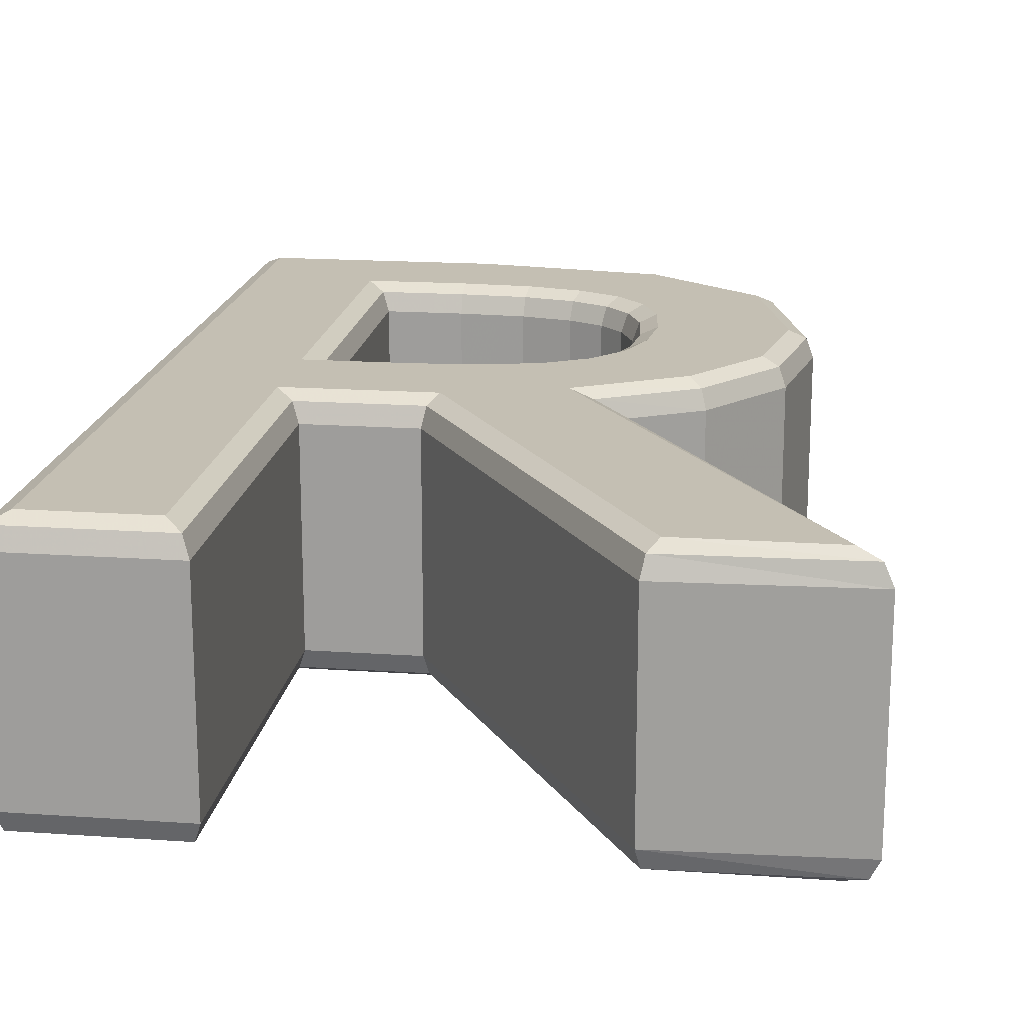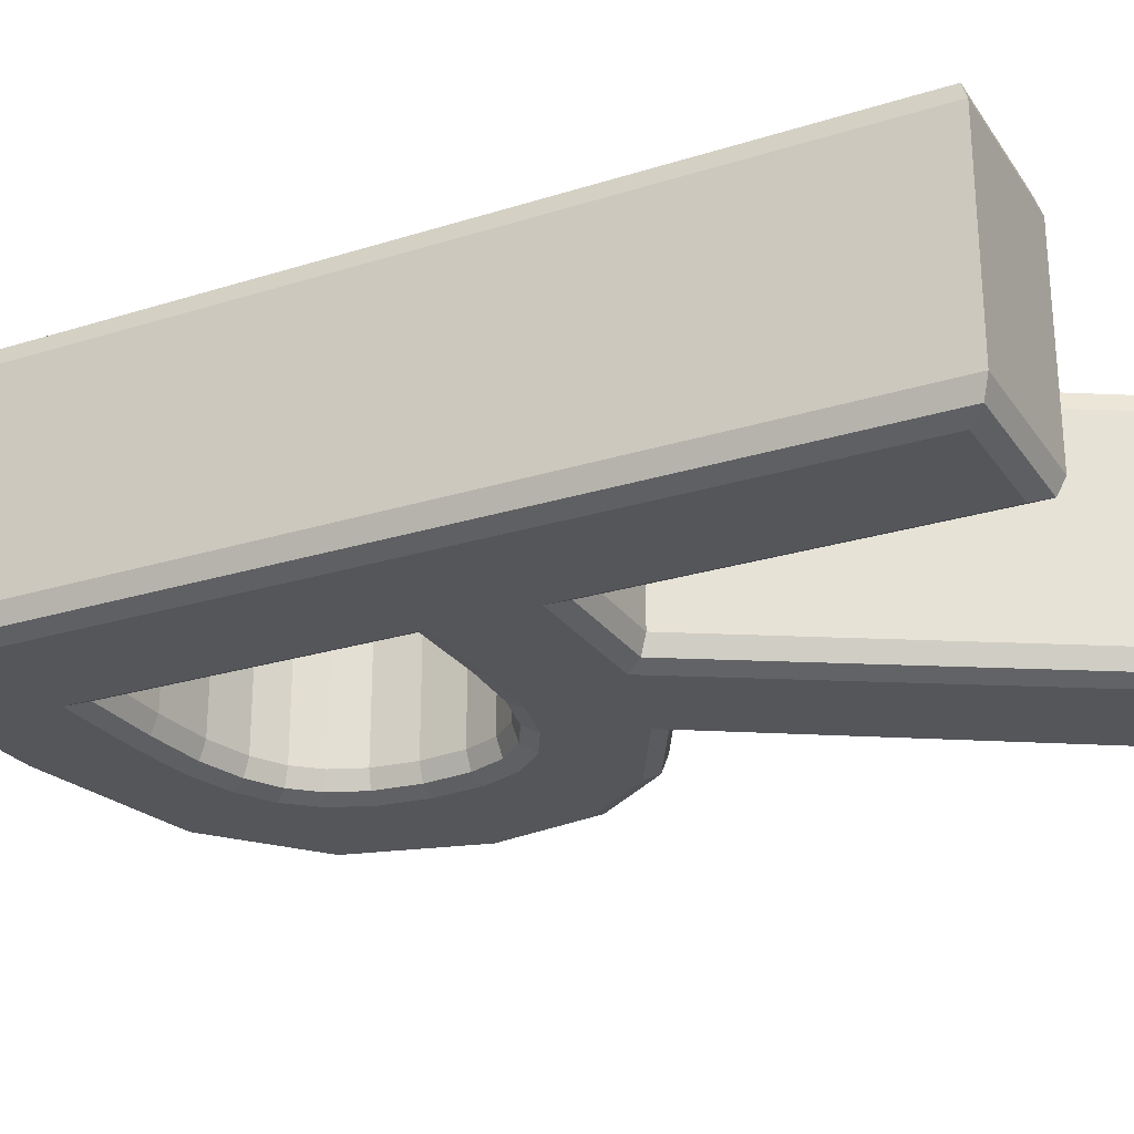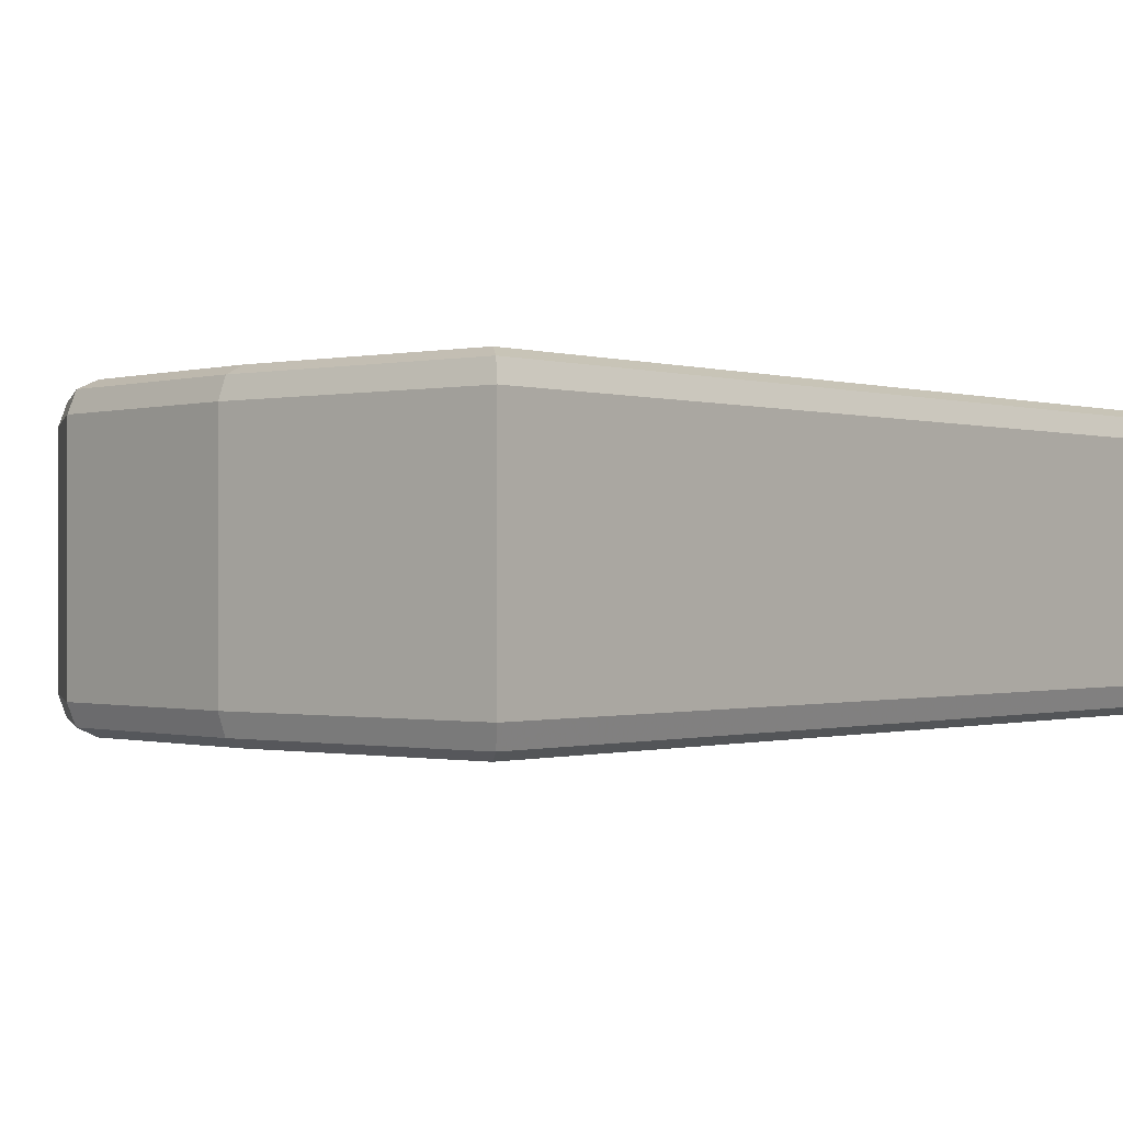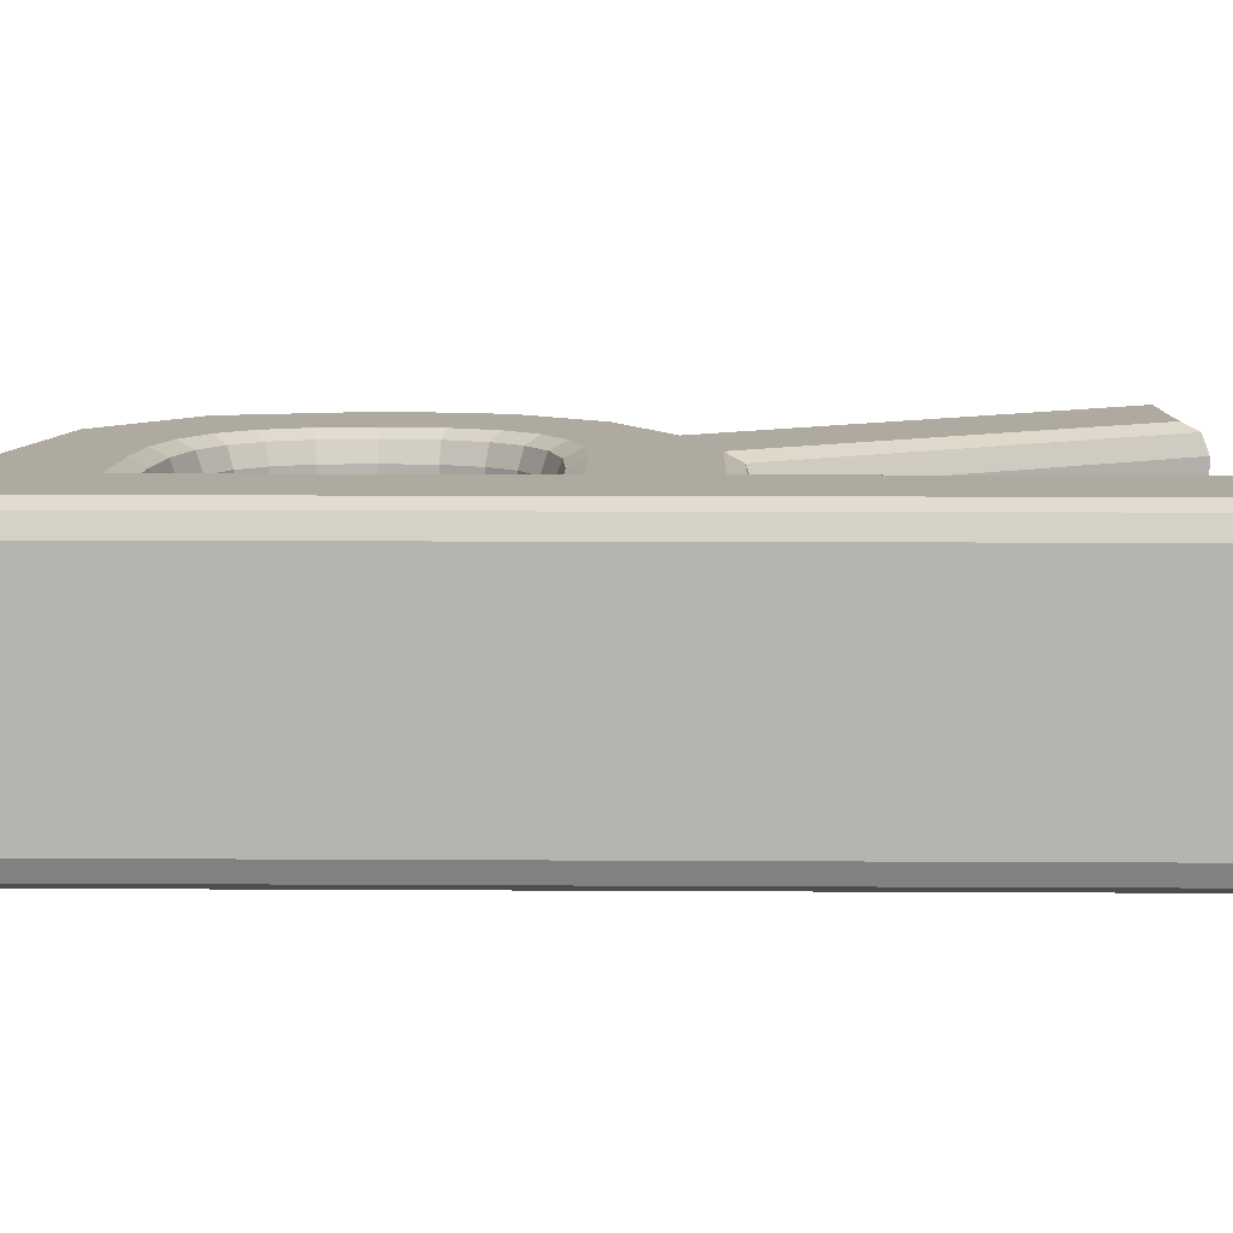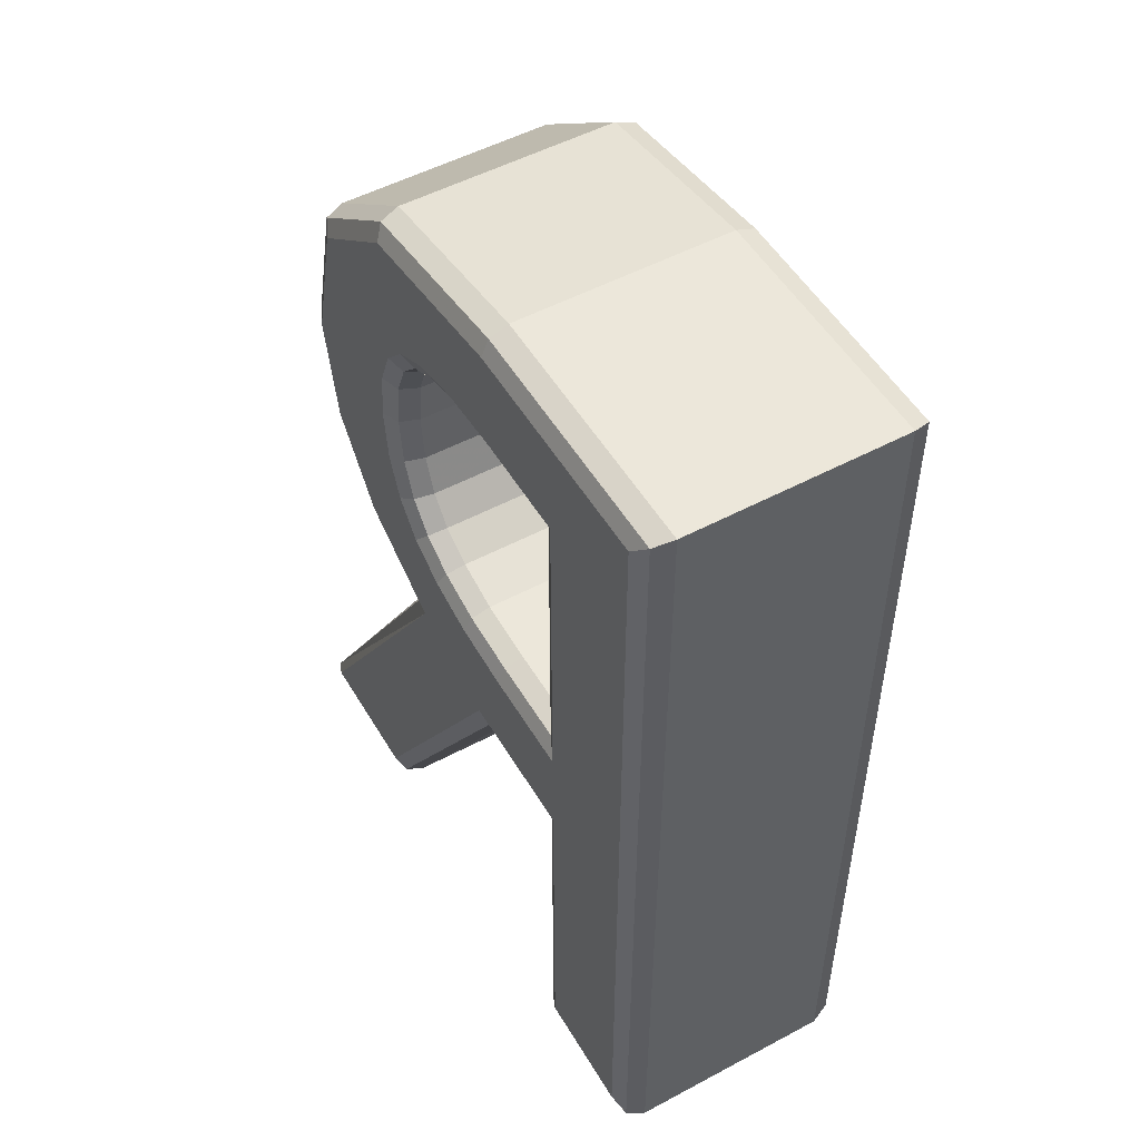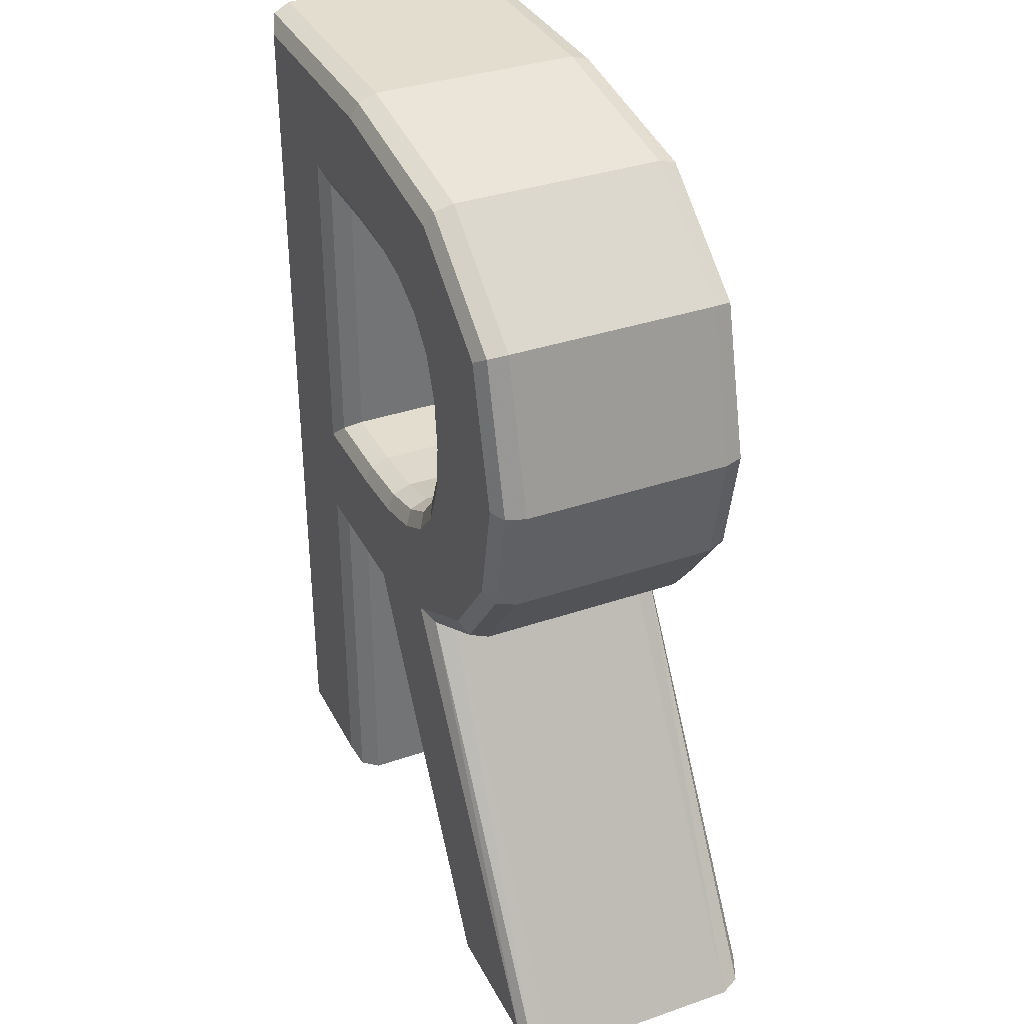
<metadata>
{"format":"obj","ext":"obj","renderer":"f3d","projection":"perspective","resolution":1024,"background":"white","views":[{"elev":17.8,"azim":7.8,"up":"+Z"},{"elev":-25.5,"azim":-63.3,"up":"+Z"},{"elev":-0.5,"azim":-140.5,"up":"+Z"},{"elev":9.5,"azim":-89.1,"up":"+Z"},{"elev":51.7,"azim":-120.0,"up":"+Y"},{"elev":35.5,"azim":65.6,"up":"+Y"}]}
</metadata>
<code>
o obj_0
v -6.736 		-19.53 		0
v -9.373 		-19.53 		0
v -13.58 		-12.5 		0
v -8.415 		-9.32 		0
v -9.577 		-10.85 		0
v -11.51 		-11.91 		0
v -8.722 		-4.623 		0
v -8.028 		-7.318 		0
v -14.27 		-2.467 		0
v -10.8 		-3.006 		0
v -16.33 		-10.64 		0
v -18.56 		-19.53 		0
v -18.56 		-2.467 		0
v -16.33 		-12.5 		0
v -16.33 		-19.53 		0
v -16.33 		-4.325 		0
v -14.43 		-4.325 		0
v -14.38 		-10.64 		0
v -13.13 		-10.55 		0
v -13.15 		-4.405 		0
v -12.13 		-10.3 		0
v -12.12 		-4.646 		0
v -11.35 		-5.048 		0
v -11.37 		-9.882 		0
v -10.82 		-5.632 		0
v -10.83 		-9.264 		0
v -10.51 		-6.424 		0
v -10.51 		-8.444 		0
v -10.4 		-7.422 		0
v -13.58 		-12.5 		5
v -9.373 		-19.53 		5
v -6.736 		-19.53 		5
v -11.51 		-11.91 		5
v -9.577 		-10.85 		5
v -8.415 		-9.32 		5
v -8.028 		-7.318 		5
v -8.722 		-4.623 		5
v -10.8 		-3.006 		5
v -14.27 		-2.467 		5
v -18.56 		-2.467 		5
v -18.56 		-19.53 		5
v -16.33 		-10.64 		5
v -16.33 		-19.53 		5
v -16.33 		-12.5 		5
v -16.33 		-4.325 		5
v -14.43 		-4.325 		5
v -14.38 		-10.64 		5
v -13.13 		-10.55 		5
v -13.15 		-4.405 		5
v -12.13 		-10.3 		5
v -12.12 		-4.646 		5
v -11.35 		-5.048 		5
v -11.37 		-9.882 		5
v -10.82 		-5.632 		5
v -10.83 		-9.264 		5
v -10.51 		-6.424 		5
v -10.51 		-8.444 		5
v -10.4 		-7.422 		5
v -13.77 		-12.8 		0.1473
v -9.554 		-19.84 		0.1473
v -13.84 		-12.93 		0.5029
v -9.629 		-19.97 		0.5029
v -13.84 		-12.93 		4.497
v -9.629 		-19.97 		4.497
v -13.77 		-12.8 		4.853
v -9.554 		-19.84 		4.853
v -6.348 		-19.74 		0.1473
v -6.187 		-19.83 		0.5029
v -6.187 		-19.83 		4.497
v -6.348 		-19.74 		4.853
v -11.08 		-12.02 		0.1473
v -10.91 		-12.07 		0.5029
v -10.91 		-12.07 		4.497
v -11.08 		-12.02 		4.853
v -9.364 		-11.09 		0.1473
v -9.276 		-11.18 		0.5029
v -9.276 		-11.18 		4.497
v -9.364 		-11.09 		4.853
v -8.119 		-9.445 		0.1473
v -7.997 		-9.497 		0.5029
v -7.997 		-9.497 		4.497
v -8.119 		-9.445 		4.853
v -7.706 		-7.309 		0.1473
v -7.573 		-7.305 		0.5029
v -7.573 		-7.305 		4.497
v -7.706 		-7.309 		4.853
v -8.443 		-4.449 		0.1473
v -8.327 		-4.376 		0.5029
v -8.327 		-4.376 		4.497
v -8.443 		-4.449 		4.853
v -10.67 		-2.717 		0.1473
v -10.62 		-2.597 		0.5029
v -10.62 		-2.597 		4.497
v -10.67 		-2.717 		4.853
v -14.25 		-2.161 		0.1473
v -14.24 		-2.034 		0.5029
v -14.24 		-2.034 		4.497
v -14.25 		-2.161 		4.853
v -18.87 		-2.161 		0.1473
v -19 		-2.034 		0.5029
v -19 		-2.034 		4.497
v -18.87 		-2.161 		4.853
v -18.87 		-19.84 		0.1473
v -19 		-19.97 		0.5029
v -19 		-19.97 		4.497
v -18.87 		-19.84 		4.853
v -16.01 		-19.84 		0.1473
v -15.88 		-19.97 		0.5029
v -15.88 		-19.97 		4.497
v -16.01 		-19.84 		4.853
v -16.01 		-12.8 		0.1473
v -15.88 		-12.93 		0.5029
v -15.88 		-12.93 		4.497
v -16.01 		-12.8 		4.853
v -16.01 		-4.631 		0.1473
v -14.44 		-4.631 		0.1473
v -15.88 		-4.758 		0.5029
v -14.45 		-4.758 		0.5029
v -15.88 		-4.758 		4.497
v -14.45 		-4.758 		4.497
v -16.01 		-4.631 		4.853
v -14.44 		-4.631 		4.853
v -13.2 		-4.709 		0.1473
v -13.21 		-4.835 		0.5029
v -13.21 		-4.835 		4.497
v -13.2 		-4.709 		4.853
v -12.23 		-4.934 		0.1473
v -12.28 		-5.053 		0.5029
v -12.28 		-5.053 		4.497
v -12.23 		-4.934 		4.853
v -11.55 		-5.291 		0.1473
v -11.64 		-5.392 		0.5029
v -11.64 		-5.392 		4.497
v -11.55 		-5.291 		4.853
v -11.1 		-5.794 		0.1473
v -11.21 		-5.861 		0.5029
v -11.21 		-5.861 		4.497
v -11.1 		-5.794 		4.853
v -10.81 		-6.497 		0.1473
v -10.94 		-6.527 		0.5029
v -10.94 		-6.527 		4.497
v -10.81 		-6.497 		4.853
v -10.72 		-7.422 		0.1473
v -10.85 		-7.422 		0.5029
v -10.85 		-7.422 		4.497
v -10.72 		-7.422 		4.853
v -10.82 		-8.373 		0.1473
v -10.94 		-8.343 		0.5029
v -10.94 		-8.343 		4.497
v -10.82 		-8.373 		4.853
v -11.11 		-9.106 		0.1473
v -11.22 		-9.04 		0.5029
v -11.22 		-9.04 		4.497
v -11.11 		-9.106 		4.853
v -11.58 		-9.643 		0.1473
v -11.66 		-9.543 		0.5029
v -11.66 		-9.543 		4.497
v -11.58 		-9.643 		4.853
v -12.25 		-10.02 		0.1473
v -12.3 		-9.898 		0.5029
v -12.3 		-9.898 		4.497
v -12.25 		-10.02 		4.853
v -13.18 		-10.25 		0.1473
v -13.21 		-10.13 		0.5029
v -13.21 		-10.13 		4.497
v -13.18 		-10.25 		4.853
v -14.39 		-10.33 		0.1473
v -14.4 		-10.21 		0.5029
v -14.4 		-10.21 		4.497
v -14.39 		-10.33 		4.853
v -16.01 		-10.33 		0.1473
v -15.88 		-10.21 		0.5029
v -15.88 		-10.21 		4.497
v -16.01 		-10.33 		4.853
g group_0_40919
f 1 2 3
f 4 5 6
f 7 8 4
f 9 10 7
f 11 12 13
f 14 15 12
f 6 1 3
f 7 4 6
f 13 9 7
f 16 11 13
f 14 12 11
f 6 3 14
f 17 16 13
f 14 11 18
f 17 13 7
f 14 18 19
f 20 17 7
f 14 19 21
f 22 20 7
f 6 14 21
f 23 22 7
f 6 21 24
f 25 23 7
f 6 24 26
f 27 25 7
f 6 26 28
f 29 27 7
f 7 6 28
f 28 29 7
f 30 31 32
f 33 34 35
f 35 36 37
f 37 38 39
f 40 41 42
f 41 43 44
f 30 32 33
f 33 35 37
f 37 39 40
f 40 42 45
f 42 41 44
f 44 30 33
f 40 45 46
f 47 42 44
f 37 40 46
f 48 47 44
f 37 46 49
f 50 48 44
f 37 49 51
f 50 44 33
f 37 51 52
f 53 50 33
f 37 52 54
f 55 53 33
f 37 54 56
f 57 55 33
f 37 56 58
f 57 33 37
f 37 58 57
f 3 2 59
f 2 60 59
f 59 60 61
f 60 62 61
f 61 62 63
f 62 64 63
f 63 64 65
f 64 66 65
f 65 66 30
f 66 31 30
f 2 1 60
f 1 67 60
f 60 67 62
f 67 68 62
f 62 68 64
f 68 69 64
f 64 69 66
f 69 70 66
f 66 70 31
f 70 32 31
f 1 6 67
f 6 71 67
f 67 71 68
f 71 72 68
f 68 72 69
f 72 73 69
f 69 73 70
f 73 74 70
f 70 74 32
f 74 33 32
f 6 5 71
f 5 75 71
f 71 75 72
f 75 76 72
f 72 76 73
f 76 77 73
f 73 77 74
f 77 78 74
f 74 78 33
f 78 34 33
f 5 4 75
f 4 79 75
f 75 79 76
f 79 80 76
f 76 80 77
f 80 81 77
f 77 81 78
f 81 82 78
f 78 82 34
f 82 35 34
f 4 8 79
f 8 83 79
f 79 83 80
f 83 84 80
f 80 84 81
f 84 85 81
f 81 85 82
f 85 86 82
f 82 86 35
f 86 36 35
f 8 7 83
f 7 87 83
f 83 87 84
f 87 88 84
f 84 88 85
f 88 89 85
f 85 89 86
f 89 90 86
f 86 90 36
f 90 37 36
f 7 10 87
f 10 91 87
f 87 91 88
f 91 92 88
f 88 92 89
f 92 93 89
f 89 93 90
f 93 94 90
f 90 94 37
f 94 38 37
f 10 9 91
f 9 95 91
f 91 95 92
f 95 96 92
f 92 96 93
f 96 97 93
f 93 97 94
f 97 98 94
f 94 98 38
f 98 39 38
f 9 13 95
f 13 99 95
f 95 99 96
f 99 100 96
f 96 100 97
f 100 101 97
f 97 101 98
f 101 102 98
f 98 102 39
f 102 40 39
f 13 12 99
f 12 103 99
f 99 103 100
f 103 104 100
f 100 104 101
f 104 105 101
f 101 105 102
f 105 106 102
f 102 106 40
f 106 41 40
f 12 15 103
f 15 107 103
f 103 107 104
f 107 108 104
f 104 108 105
f 108 109 105
f 105 109 106
f 109 110 106
f 106 110 41
f 110 43 41
f 15 14 107
f 14 111 107
f 107 111 108
f 111 112 108
f 108 112 109
f 112 113 109
f 109 113 110
f 113 114 110
f 110 114 43
f 114 44 43
f 14 3 111
f 3 59 111
f 111 59 112
f 59 61 112
f 112 61 113
f 61 63 113
f 113 63 114
f 63 65 114
f 114 65 44
f 65 30 44
f 16 17 115
f 17 116 115
f 115 116 117
f 116 118 117
f 117 118 119
f 118 120 119
f 119 120 121
f 120 122 121
f 121 122 45
f 122 46 45
f 17 20 116
f 20 123 116
f 116 123 118
f 123 124 118
f 118 124 120
f 124 125 120
f 120 125 122
f 125 126 122
f 122 126 46
f 126 49 46
f 20 22 123
f 22 127 123
f 123 127 124
f 127 128 124
f 124 128 125
f 128 129 125
f 125 129 126
f 129 130 126
f 126 130 49
f 130 51 49
f 22 23 127
f 23 131 127
f 127 131 128
f 131 132 128
f 128 132 129
f 132 133 129
f 129 133 130
f 133 134 130
f 130 134 51
f 134 52 51
f 23 25 131
f 25 135 131
f 131 135 132
f 135 136 132
f 132 136 133
f 136 137 133
f 133 137 134
f 137 138 134
f 134 138 52
f 138 54 52
f 25 27 135
f 27 139 135
f 135 139 136
f 139 140 136
f 136 140 137
f 140 141 137
f 137 141 138
f 141 142 138
f 138 142 54
f 142 56 54
f 27 29 139
f 29 143 139
f 139 143 140
f 143 144 140
f 140 144 141
f 144 145 141
f 141 145 142
f 145 146 142
f 142 146 56
f 146 58 56
f 29 28 143
f 28 147 143
f 143 147 144
f 147 148 144
f 144 148 145
f 148 149 145
f 145 149 146
f 149 150 146
f 146 150 58
f 150 57 58
f 28 26 147
f 26 151 147
f 147 151 148
f 151 152 148
f 148 152 149
f 152 153 149
f 149 153 150
f 153 154 150
f 150 154 57
f 154 55 57
f 26 24 151
f 24 155 151
f 151 155 152
f 155 156 152
f 152 156 153
f 156 157 153
f 153 157 154
f 157 158 154
f 154 158 55
f 158 53 55
f 24 21 155
f 21 159 155
f 155 159 156
f 159 160 156
f 156 160 157
f 160 161 157
f 157 161 158
f 161 162 158
f 158 162 53
f 162 50 53
f 21 19 159
f 19 163 159
f 159 163 160
f 163 164 160
f 160 164 161
f 164 165 161
f 161 165 162
f 165 166 162
f 162 166 50
f 166 48 50
f 19 18 163
f 18 167 163
f 163 167 164
f 167 168 164
f 164 168 165
f 168 169 165
f 165 169 166
f 169 170 166
f 166 170 48
f 170 47 48
f 18 11 167
f 11 171 167
f 167 171 168
f 171 172 168
f 168 172 169
f 172 173 169
f 169 173 170
f 173 174 170
f 170 174 47
f 174 42 47
f 11 16 171
f 16 115 171
f 171 115 172
f 115 117 172
f 172 117 173
f 117 119 173
f 173 119 174
f 119 121 174
f 174 121 42
f 121 45 42

</code>
